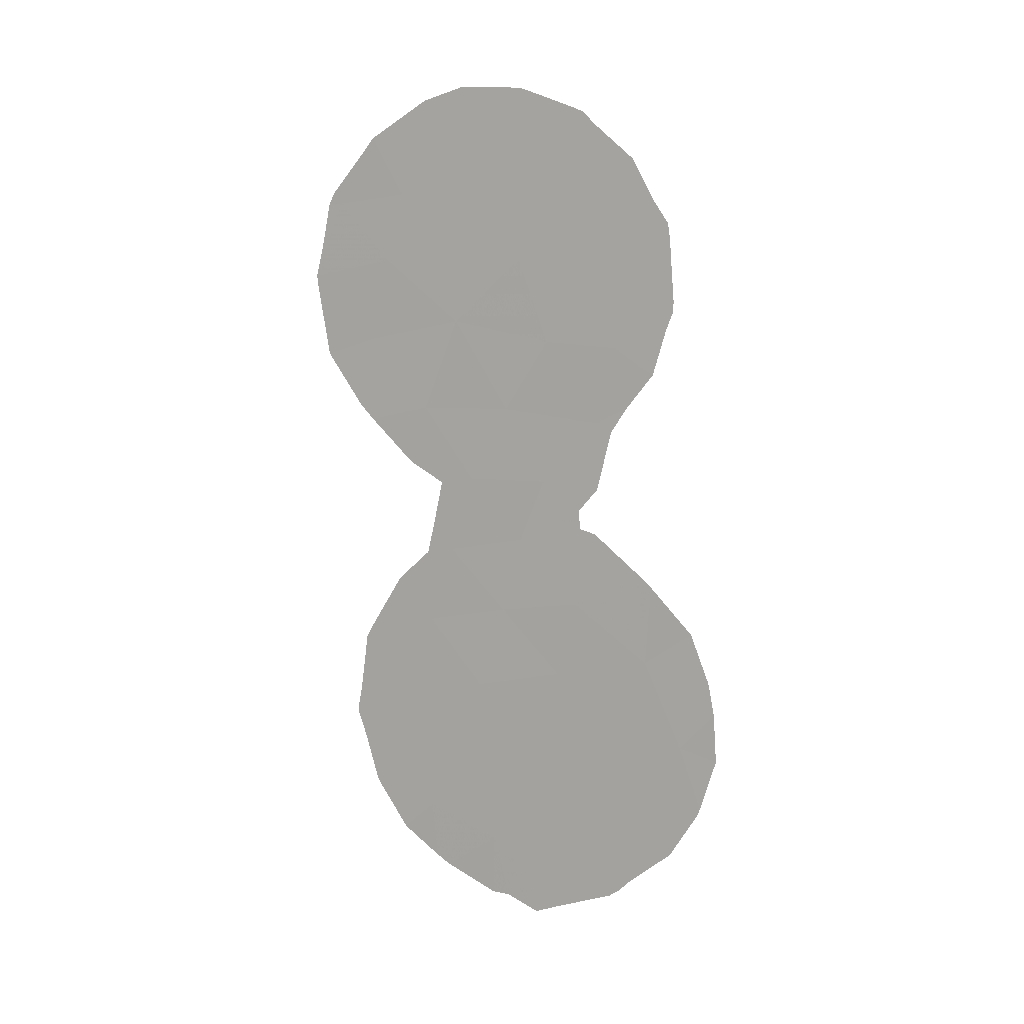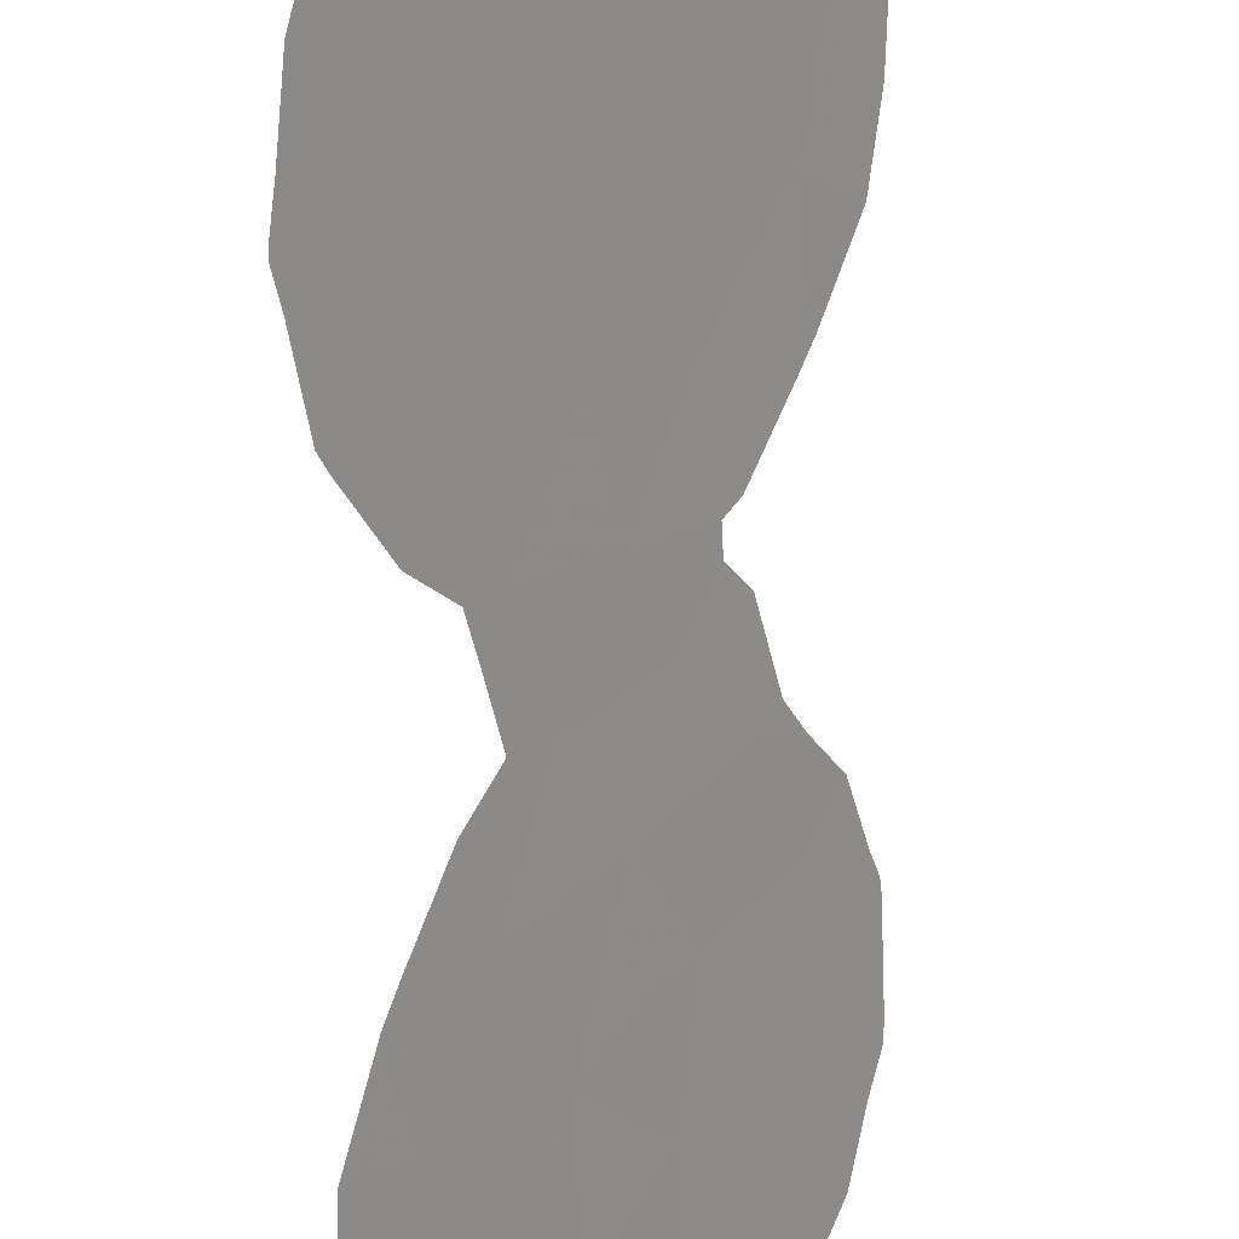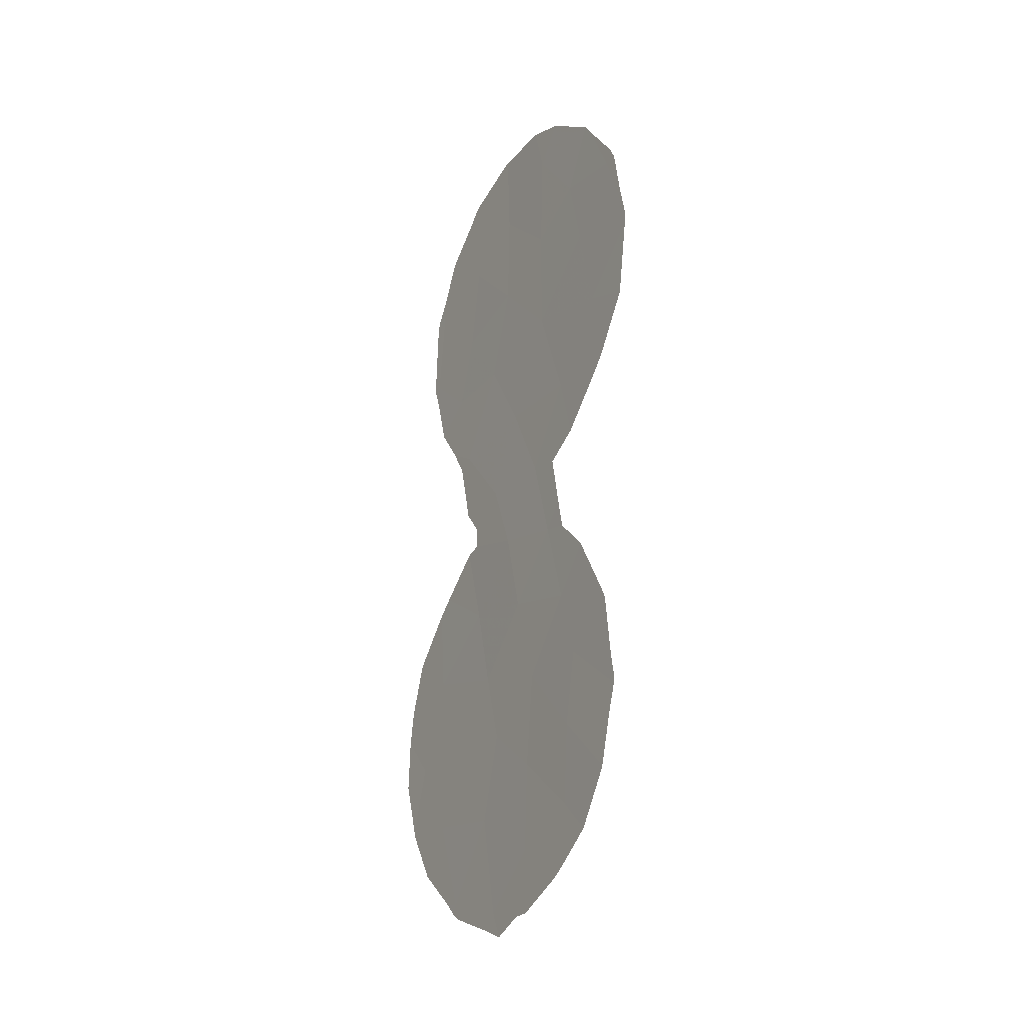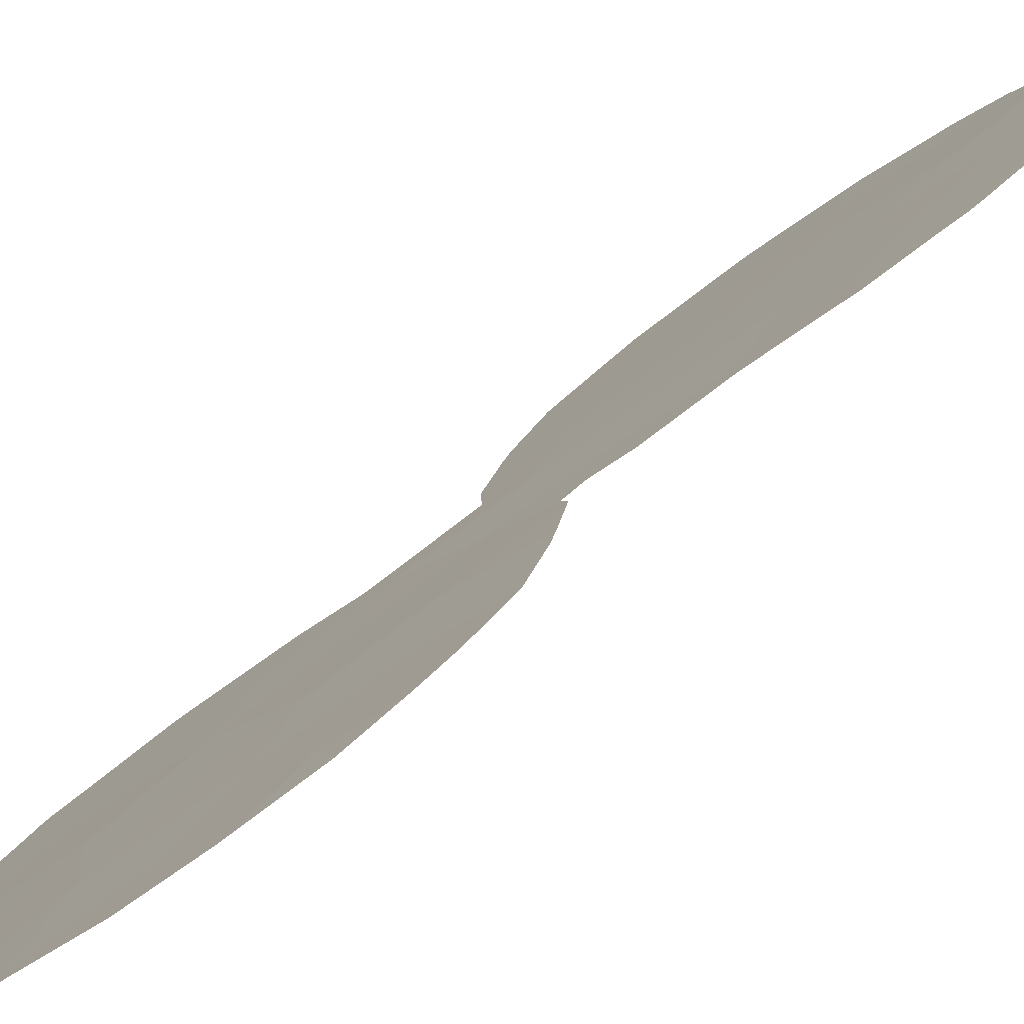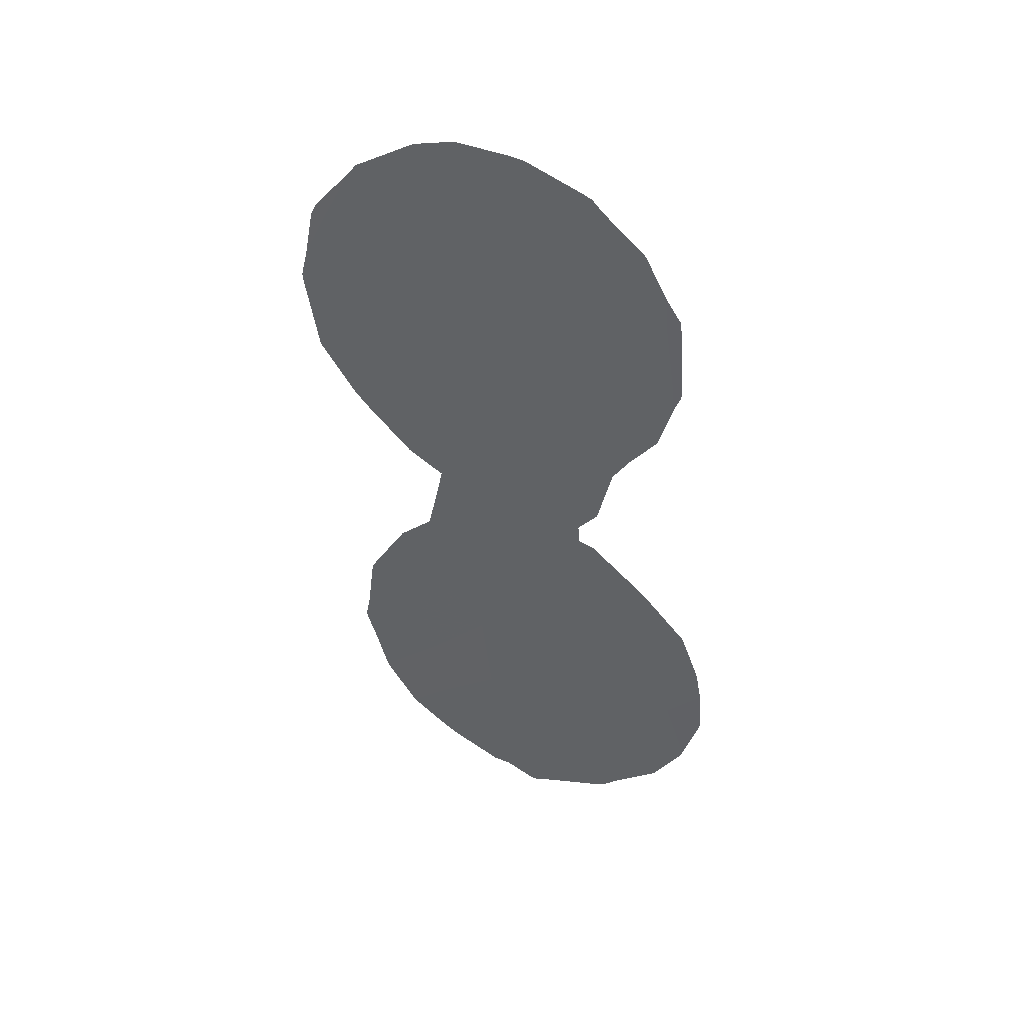
<metadata>
{"format":"obj","ext":"obj","renderer":"f3d","projection":"perspective","resolution":1024,"background":"white","views":[{"elev":9.8,"azim":148.7,"up":"+Z"},{"elev":-63.0,"azim":-175.4,"up":"+Y"},{"elev":-23.0,"azim":6.2,"up":"+Z"},{"elev":52.7,"azim":-135.8,"up":"+Y"},{"elev":44.2,"azim":149.5,"up":"+Z"}]}
</metadata>
<code>
v 65 60.96 6.924
v 66.07 59.58 3.733
v 63.57 63.09 -8.365
v 63.91 62.42 7.754
v 64.94 61.13 2.209
v 63.9 62.5 3.795
v 64.59 61.71 -7.256
v 64.43 61.94 -9.398
v 64.71 61.5 -1.819
v 63.89 62.58 -3.33
v 64.12 62.25 0.02307
v 62.39 64.54 1.657
v 61.32 66.08 -8.375
v 61.75 65.34 4.505
v 65.71 60.18 -7.186
v 62.36 64.72 -12.19
v 65.05 61.05 -3.708
v 64.19 62.21 -5.204
v 66.84 58.51 5.167
v 62.5 64.51 -8.345
v 61.91 65.3 -10.1
v 63.21 63.59 -10.34
v 66.37 59.2 1.688
v 63.95 62.4 5.986
v 65.43 60.59 -10.71
v 65.51 60.46 -8.86
v 65.41 60.58 -5.624
v 63.01 63.81 -4.894
v 63.29 63.44 -6.769
v 61.6 65.57 2.671
v 62.66 64.19 -0.2367
v 61.88 65.31 -6.262
v 63.48 63.23 -12.69
v 63.45 63.12 1.754
v 64.94 61.09 4.636
v 62.73 64.07 3.264
v 62.94 63.71 7.246
v 65.81 59.9 5.395
v 66.64 58.94 -8.315
v 62.95 63.74 5.196
v 64.37 62.03 -11.43
v 65.46 60.45 -0.0343
v 63.52 63.07 -1.789
v 66.28 59.25 6.818
v 66.22 59.33 6.876
v 66.65 58.91 -7.702
v 66.72 58.82 -8.262
v 62.43 64.63 -12.56
v 62.28 64.83 -12.38
v 62.12 65.04 -12.12
v 65.35 60.64 -3.118
v 65.45 60.51 -3.833
v 66.4 59.1 6.571
v 66.96 58.34 5.438
v 62.09 64.85 6.242
v 61.78 65.28 5.257
v 65.2 60.83 -1.967
v 65.34 60.71 -12.12
v 65.14 60.98 -12.34
v 61.02 66.48 -10.07
v 60.99 66.53 -9.916
v 67.3 57.92 3.296
v 67.19 58.06 4.019
v 65.94 59.85 -4.593
v 62.93 63.88 -2.938
v 62.94 63.85 -2.474
v 60.75 66.83 -8.636
v 60.79 66.77 -7.431
v 62.69 64.2 -3.052
v 67.28 57.95 3.05
v 66.37 59.23 -0.4051
v 66.58 58.94 -0.0288
v 63.31 63.45 -13.07
v 61.46 65.91 -11.23
v 65.9 59.95 -11.44
v 66.71 58.84 -8.423
v 66.58 59.01 -9.047
v 64.8 61.21 8.035
v 65.4 60.41 7.729
v 61.78 65.35 1.016
v 62.18 64.82 0.1789
v 62.65 64.23 -1.912
v 62.43 64.5 -0.4398
v 63.64 63.01 -13.29
v 64.12 62.36 -12.94
v 61.16 66.26 -5.421
v 61.79 65.41 -4.302
v 66.54 59.05 -6.278
v 66.46 59.16 -6.014
v 61.58 65.6 2.143
v 67.1 58.21 1.271
v 62.87 63.81 7.385
v 62.69 64.04 7.092
v 65.72 60.12 -1.468
v 67.05 58.23 5.169
v 63.81 62.55 7.964
v 62.98 63.66 7.465
v 64.38 62.01 -12.92
v 66.39 59.28 -10.19
v 61.48 65.73 2.578
v 61.47 65.74 2.816
v 64.03 62.25 8.005
v 60.88 66.64 -6.63
v 66.31 59.38 -10.4
v 62.03 65.09 -3.954
v 61.53 65.63 4.383
v 61.56 65.58 4.716
f 8 26 7
f 1 38 44
f 1 44 45
f 39 47 46
f 16 49 48
f 16 50 49
f 17 52 51
f 40 14 36
f 17 18 27
f 19 54 53
f 18 29 7
f 38 2 19
f 20 21 22
f 22 3 20
f 14 40 55
f 14 55 56
f 36 34 6
f 9 17 51
f 9 51 57
f 29 3 7
f 38 19 53
f 38 53 44
f 17 10 18
f 27 18 7
f 25 41 59
f 25 59 58
f 3 22 8
f 21 13 61
f 21 61 60
f 19 2 62
f 19 62 63
f 17 27 64
f 17 64 52
f 33 41 22
f 11 43 9
f 10 17 9
f 29 18 28
f 10 43 66
f 10 66 65
f 24 37 40
f 13 68 67
f 28 18 10
f 28 10 65
f 28 65 69
f 3 8 7
f 35 38 1
f 2 23 70
f 2 70 62
f 15 7 26
f 23 42 71
f 23 71 72
f 16 33 22
f 20 3 29
f 33 16 48
f 33 48 73
f 21 60 74
f 16 21 74
f 16 74 50
f 21 20 13
f 25 58 75
f 39 77 76
f 8 25 26
f 1 79 78
f 2 35 5
f 15 27 7
f 11 9 42
f 43 11 31
f 11 34 31
f 31 12 80
f 31 80 81
f 43 31 82
f 43 82 66
f 31 83 82
f 1 4 24
f 33 84 85
f 32 87 86
f 20 29 32
f 32 13 20
f 28 32 29
f 27 15 88
f 27 88 89
f 35 24 6
f 12 36 30
f 31 81 83
f 12 30 90
f 12 90 80
f 23 72 91
f 23 91 70
f 37 92 93
f 33 73 84
f 42 94 71
f 19 95 54
f 5 34 11
f 38 35 2
f 13 67 61
f 15 39 46
f 15 46 88
f 40 36 6
f 36 14 30
f 36 12 34
f 6 34 5
f 37 4 96
f 37 96 97
f 41 98 59
f 26 39 15
f 41 8 22
f 1 45 79
f 24 4 37
f 24 35 1
f 6 24 40
f 5 42 23
f 16 22 21
f 39 26 99
f 39 99 77
f 39 76 47
f 30 100 90
f 30 101 100
f 41 33 85
f 41 85 98
f 8 41 25
f 4 1 78
f 4 78 102
f 4 102 96
f 42 9 57
f 42 57 94
f 11 42 5
f 34 12 31
f 13 32 103
f 13 103 68
f 27 89 64
f 25 75 104
f 26 25 104
f 26 104 99
f 37 97 92
f 40 37 93
f 40 93 55
f 5 35 6
f 32 28 105
f 32 105 87
f 28 69 105
f 23 2 5
f 43 10 9
f 32 86 103
f 19 63 95
f 14 107 106
f 14 56 107
f 30 14 106
f 30 106 101

</code>
